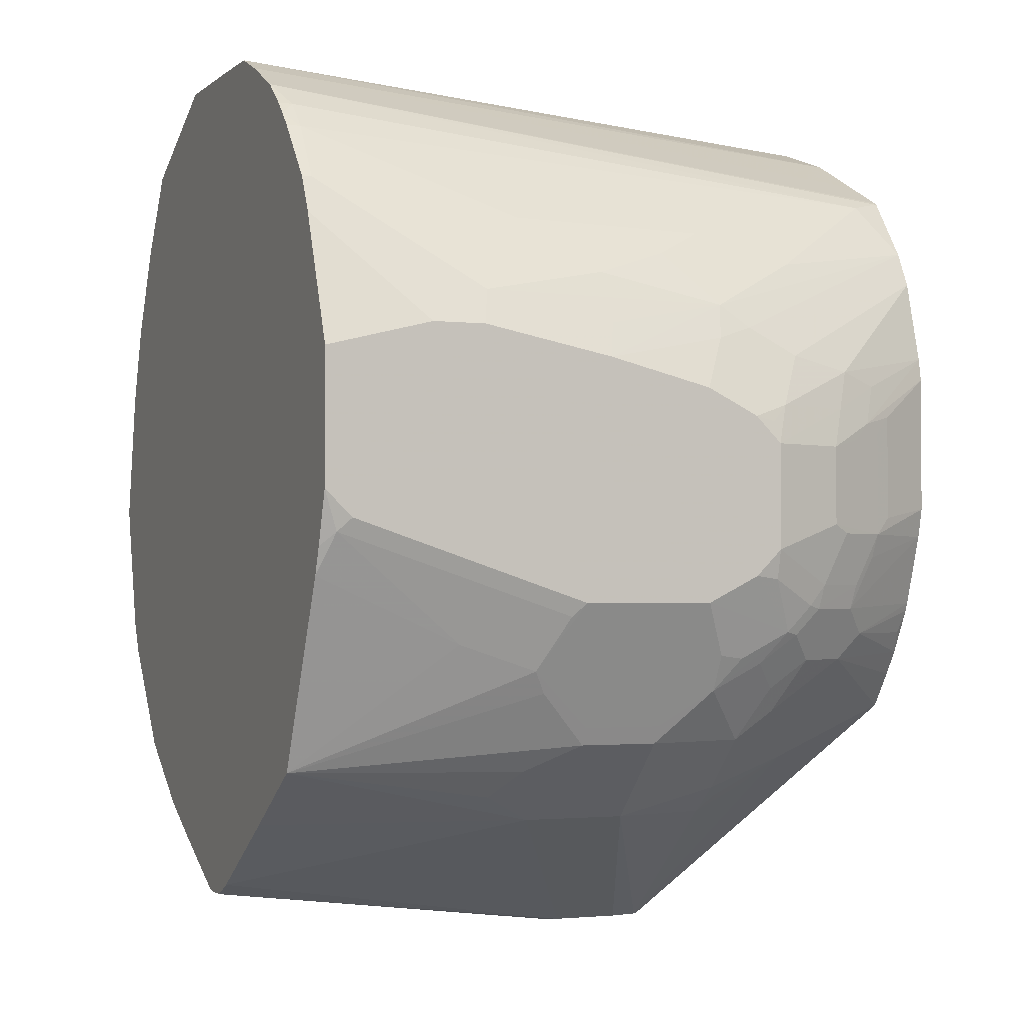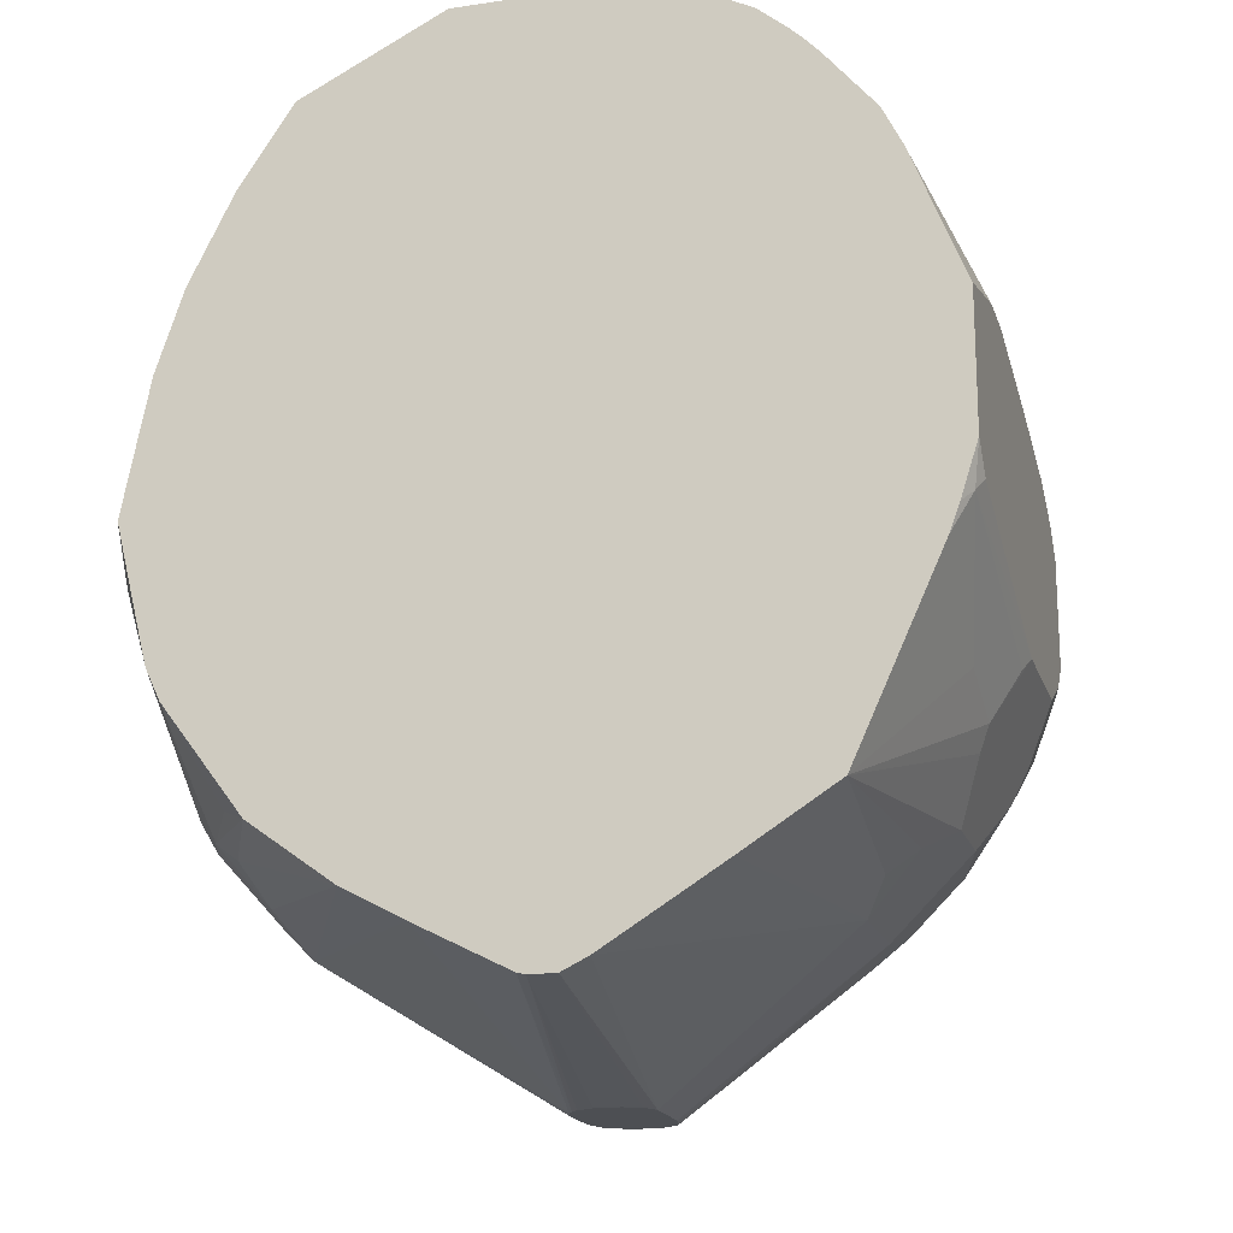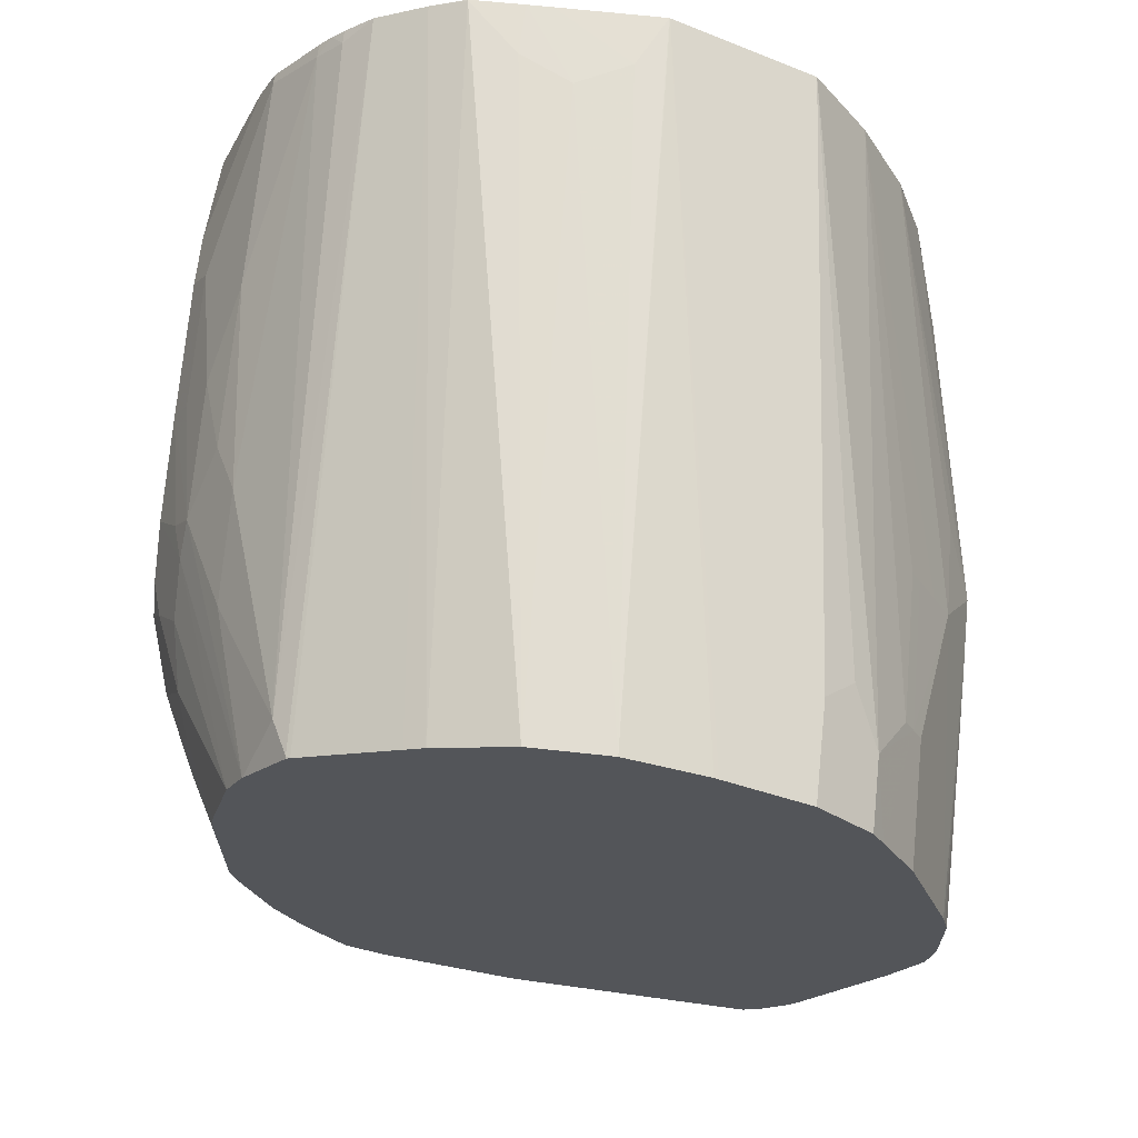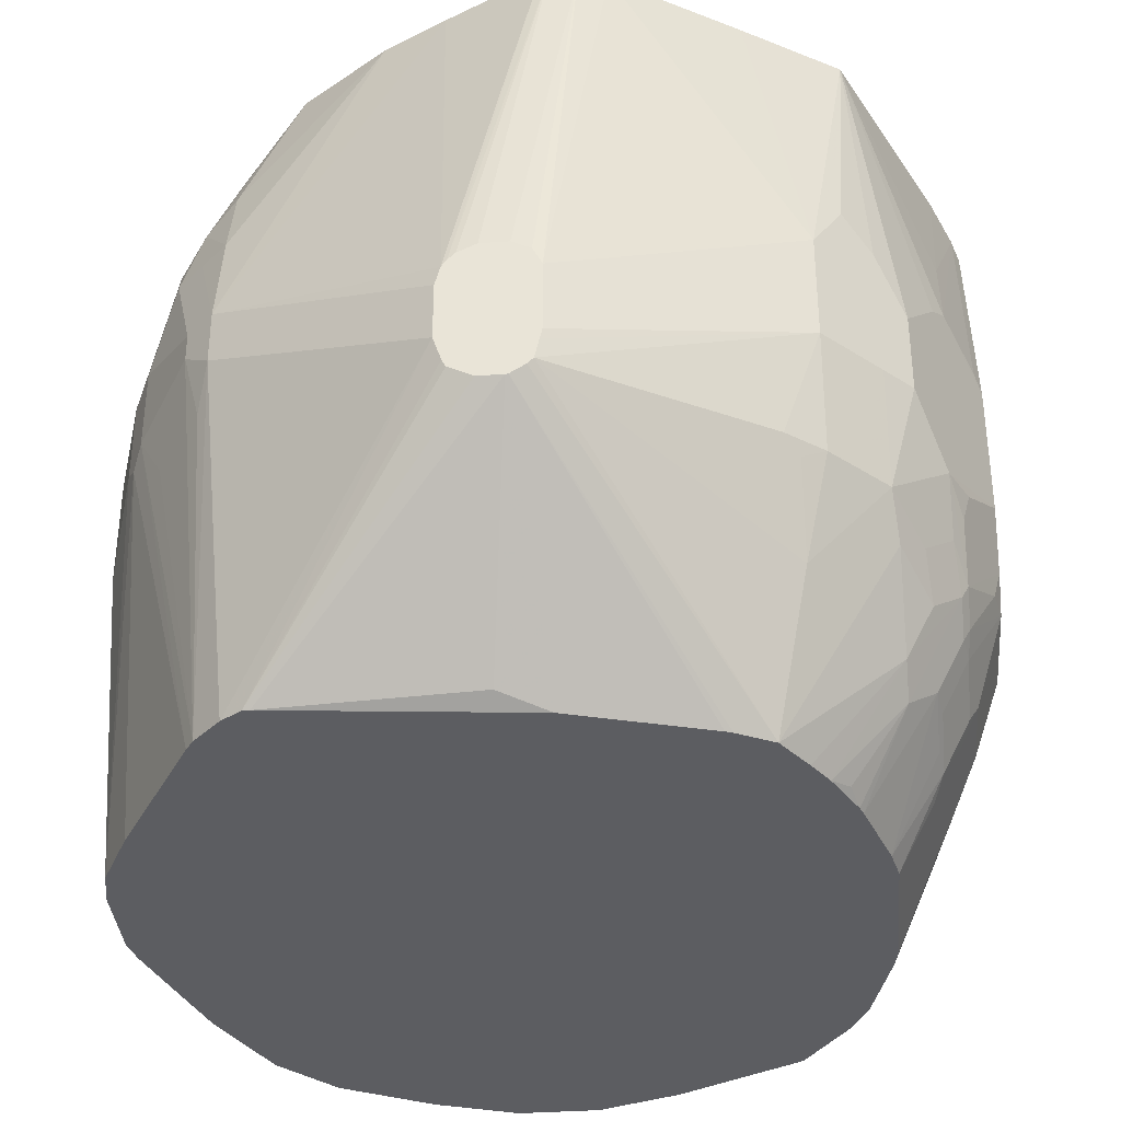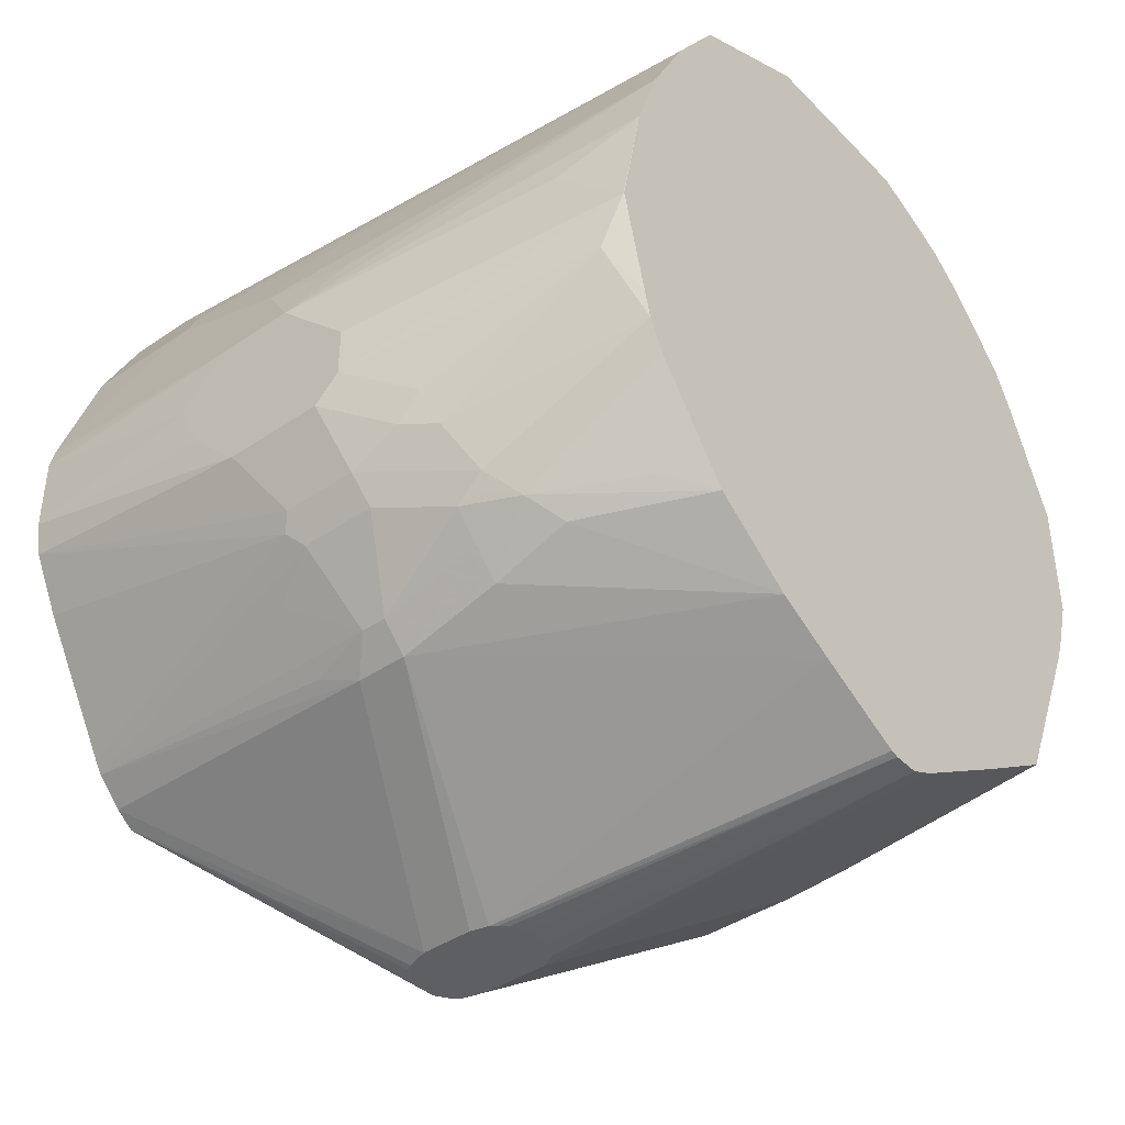
<metadata>
{"format":"obj","ext":"obj","renderer":"f3d","projection":"perspective","resolution":1024,"background":"white","views":[{"elev":-1.9,"azim":67.1,"up":"+Y"},{"elev":-17.9,"azim":15.7,"up":"+Y"},{"elev":65.7,"azim":-173.7,"up":"+Y"},{"elev":-36.7,"azim":5.1,"up":"+Z"},{"elev":-41.4,"azim":-50.5,"up":"+Y"}]}
</metadata>
<code>
v 0.3067 0.2249 -0.02048
v 0.293 0.2522 -0.02729
v 0.2521 0.334 0.09542
v 0.2661 0.3061 0.1029
v 0.3067 0.2249 0.02042
v 0.3067 0.2045 -0.1227
v 0.293 0.2317 -0.1295
v 0.2726 0.2522 -0.2317
v 0.2726 0.2726 -0.1295
v 0.2147 0.3783 0.09199
v 0.2521 0.334 0.1029
v 0.2521 0.3135 -0.06819
v 0.3067 0.2045 0.1029
v 0.3067 0.184 -0.2045
v 0.2862 0.2249 -0.2249
v 0.276 0.2351 -0.2556
v 0.1908 0.3135 -0.4448
v 0.2317 0.293 -0.3135
v 0.2317 0.3135 -0.2317
v 0.2521 0.293 -0.1908
v 0.1704 0.3544 -0.4158
v 0.1943 0.3987 0.09199
v 0.2048 0.3888 0.1029
v 0.2147 0.3783 0.1029
v 0.3067 0.1022 0.1029
v 0.3067 0.1635 -0.2454
v 0.2045 0.2862 -0.4448
v 0.276 0.2147 -0.2965
v 0.1564 0.3609 -0.4448
v 0.1567 0.3612 -0.443
v 0.1719 0.4172 0.1029
v 0.1943 0.3987 0.1029
v 0.2937 0.06137 0.1029
v 0.3016 0.07157 0.09199
v 0.3067 0.08183 0.08175
v 0.2965 0.1738 -0.276
v 0.3067 0.1431 -0.2658
v 0.3033 0.1602 -0.2624
v 0.2218 0.2218 -0.4448
v 0.2658 0.2045 -0.3476
v 0.1533 0.363 -0.4448
v 0.131 0.4377 0.1029
v 0.2859 0.04029 0.1029
v 0.2811 -0.0102 -0.01024
v 0.2811 -0.03066 -0.07162
v 0.3016 0.01026 -0.09204
v 0.3067 0.02046 -0.1023
v 0.276 0.1738 -0.3374
v 0.2862 0.1431 -0.3272
v 0.3067 0.06137 -0.2658
v 0.2556 0.1943 -0.3783
v 0.2658 0.1635 -0.3681
v 0.2249 0.2045 -0.4448
v 0.1158 0.3817 -0.4448
v 0.1022 0.4498 0.1022
v 0.1022 0.4498 0.1029
v 0.07668 0.4013 -0.4448
v 0.06131 0.4089 -0.4448
v 0.2198 -0.1054 0.1029
v 0.2726 -0.04767 -0.0818
v 0.2521 -0.08859 -0.1227
v 0.259 -0.07495 -0.1227
v 0.3067 0.02046 -0.2045
v 0.2726 0.1499 -0.3544
v 0.2862 0.08183 -0.3272
v 0.3067 0.04091 -0.2454
v 0.3016 0.03837 -0.2658
v 0.2811 0.01791 -0.3067
v 0.2794 0.0341 -0.3203
v 0.2521 0.1704 -0.3953
v 0.2249 0.0972 -0.4448
v 0.08179 0.4498 0.08175
v 0.06071 0.4502 0.1029
v 0 0.4294 -0.4448
v 0.1499 -0.1499 0.1029
v 0.1908 -0.1499 -0.1023
v 0.2112 -0.1294 -0.06138
v 0.2317 -0.1091 -0.0818
v 0.2521 -0.08859 -0.184
v 0.259 -0.07495 -0.184
v 0.2726 -0.04767 -0.2249
v 0.2862 -0.0204 -0.2249
v 0.2811 -0.02294 -0.2454
v 0.2811 -0.002553 -0.2863
v 0.2726 0.08865 -0.3544
v 0.259 0.1567 -0.3817
v 0.2794 0.07501 -0.3408
v 0.259 0.07501 -0.3817
v 0.276 0.01536 -0.3169
v 0.259 0.0341 -0.3612
v 0.2521 0.08865 -0.3953
v 0.2198 0.07419 -0.4448
v 0.06131 0.4498 0.06132
v 0.04119 0.4502 0.1029
v 0.02042 0.4498 0.04085
v -0.06131 0.4294 -0.4448
v 0.06071 -0.2054 0.1029
v 0.02042 -0.2536 -0.2045
v 0.1908 -0.1499 -0.184
v 0.2317 -0.1091 -0.184
v 0.2317 -0.08859 -0.2658
v 0.2726 -0.02721 -0.2658
v 0.276 -0.005102 -0.2965
v 0.2556 0.05628 -0.3783
v 0.2351 -0.005102 -0.3783
v 0.2556 0.01536 -0.3578
v 0.2019 0.01922 -0.4448
v -0.02042 0.4498 0.06132
v -0.04089 0.4498 0.1022
v -0.04089 0.4498 0.1029
v -0.04155 0.4497 0.1029
v -0.1227 0.4089 -0.4448
v 0.04089 -0.215 0.1029
v 0.01771 -0.2536 -0.199
v 0.02042 -0.2536 -0.2576
v 0.1636 -0.1508 -0.2658
v 0.1908 -0.1294 -0.2658
v 0.2112 -0.1091 -0.2658
v 0.01861 -0.2536 -0.2658
v 0.01531 -0.2536 -0.2806
v 0.1499 -0.06813 -0.4448
v 0.2351 -0.06641 -0.2965
v 0.2521 -0.04767 -0.2863
v 0.1738 -0.1073 -0.3374
v 0.2556 -0.02549 -0.3169
v 0.2351 -0.02549 -0.3578
v 0.1815 -0.0217 -0.4448
v 0.1943 -0.005102 -0.4396
v 0.1994 0.01281 -0.4448
v -0.05476 0.4431 0.1029
v -0.126 0.4073 -0.4448
v -0.1772 0.3817 -0.4448
v -0.1908 0.3749 -0.4448
v 0.02042 -0.215 0.1029
v 0 -0.2536 -0.184
v 0.01363 -0.2536 -0.1908
v 0.1636 -0.1303 -0.3067
v 0.1738 -0.1278 -0.2965
v 0.1738 -0.138 -0.276
v 0.01105 -0.2536 -0.2849
v 0.1465 -0.06986 -0.4448
v 0.1691 -0.04065 -0.4448
v -0.1908 0.3749 -0.3681
v -0.1499 0.3953 0.1029
v -0.2317 0.334 -0.4448
v 0.01405 -0.2134 0.1029
v -0.03951 -0.2536 -0.1962
v -0.03405 -0.2536 -0.1908
v -0.02864 -0.2536 -0.1881
v -0.02042 -0.2536 -0.184
v 0 -0.2536 -0.292
v 0.1227 -0.08177 -0.4448
v 0.1329 -0.07668 -0.4448
v -0.2317 0.334 -0.3885
v -0.2112 0.3544 -0.3476
v -0.1908 0.334 0.1029
v -0.2403 0.3169 -0.4448
v -0.04329 -0.2536 -0.202
v -0.05657 -0.1777 0.1029
v -0.002042 -0.2536 -0.2924
v -0.02042 -0.1294 -0.4362
v 0.01531 -0.1137 -0.4448
v 0.1176 -0.0837 -0.4448
v -0.259 0.2794 -0.3476
v -0.2521 0.293 -0.3476
v -0.2521 0.2726 -0.2249
v -0.259 0.2589 -0.2249
v -0.2726 0.2317 -0.2249
v -0.1979 0.3199 0.1029
v -0.2539 0.2897 -0.4448
v -0.04702 -0.2536 -0.2167
v -0.2112 -0.1499 -0.1364
v -0.1029 -0.153 0.1029
v -0.02042 -0.2536 -0.2924
v -0.1687 -0.1329 -0.4448
v -0.2658 0.2658 -0.3476
v -0.2862 0.2045 -0.2249
v -0.2115 0.2926 0.1029
v -0.2607 0.276 -0.4448
v -0.04702 -0.2536 -0.2597
v -0.2112 -0.1294 -0.05457
v -0.2317 -0.1091 -0.05457
v -0.2317 -0.1294 -0.1364
v -0.2112 -0.1499 -0.1772
v -0.2112 -0.1091 0.006807
v -0.1675 -0.1062 0.1029
v -0.03813 -0.2536 -0.2835
v -0.1738 -0.1329 -0.4448
v -0.2658 0.2658 -0.4448
v -0.299 0.1674 -0.4448
v -0.3067 0.1431 -0.184
v -0.2862 0.184 -0.1432
v -0.2249 0.2658 0.1029
v -0.2181 0.2794 0.1029
v -0.1891 -0.1227 -0.4448
v -0.04089 -0.2536 -0.2781
v -0.2351 -0.09197 -0.01024
v -0.2521 -0.08859 -0.05457
v -0.2317 -0.1294 -0.1568
v -0.2726 -0.06813 -0.1159
v -0.2181 -0.1363 -0.2113
v -0.2096 -0.1022 -0.4448
v -0.2288 -0.02439 0.1029
v -0.1943 -0.09197 0.07156
v -0.301 0.16 -0.4448
v -0.3067 0.1431 -0.2454
v -0.3067 0.1227 -0.1636
v -0.2658 0.1635 0.04085
v -0.2454 0.2045 0.1029
v -0.2556 -0.07151 -0.03072
v -0.2488 -0.08515 -0.03752
v -0.276 -0.05112 -0.09204
v -0.2726 -0.06813 -0.1772
v -0.2521 -0.08859 -0.2181
v -0.2862 -0.04085 -0.1227
v -0.2157 -0.093 -0.4448
v -0.24 -0.0006243 0.1029
v -0.3041 0.1456 -0.4448
v -0.3067 0.1227 -0.2658
v -0.3067 0.08183 -0.1227
v -0.2658 0.1227 0.08175
v -0.2658 0.1022 0.1022
v -0.2655 0.1025 0.1029
v -0.276 -0.03066 -0.05114
v -0.2862 -0.04085 -0.184
v -0.2794 -0.05449 -0.1908
v -0.2862 -0.0204 -0.0818
v -0.3067 0.02046 -0.1432
v -0.276 0.01026 -0.4448
v -0.2454 0.02046 0.1029
v -0.2658 0.06137 0.08175
v -0.3041 0.08438 -0.4448
v -0.3067 0.1022 -0.2863
v -0.3067 0.04091 -0.1227
v -0.2604 0.08121 0.1029
v -0.2862 6.457e-05 -0.06138
v -0.3067 0.02046 -0.2249
v -0.299 0.05628 -0.4448
v -0.3067 0.06137 -0.2658
f 1 2 3
f 127 129 128
f 126 142 127
f 122 126 125
f 121 140 141
f 121 126 122
f 121 142 126
f 120 121 124
f 120 140 121
f 120 124 137
f 117 139 138
f 117 124 118
f 117 138 124
f 116 120 137
f 116 139 117
f 116 138 139
f 116 124 138
f 116 137 124
f 113 136 114
f 113 135 136
f 113 150 135
f 113 134 150
f 111 133 130
f 111 132 133
f 111 131 132
f 111 112 131
f 130 133 143
f 130 143 144
f 133 145 154
f 133 154 143
f 157 170 164
f 156 168 169
f 156 167 168
f 156 166 167
f 156 165 166
f 154 165 156
f 154 164 165
f 154 157 164
f 151 163 152
f 151 162 163
f 151 161 162
f 151 160 161
f 109 111 110
f 146 159 158
f 145 157 154
f 144 154 156
f 144 155 154
f 143 155 144
f 143 154 155
f 140 153 141
f 140 152 153
f 140 151 152
f 134 149 150
f 134 148 149
f 134 147 148
f 134 146 147
f 146 158 147
f 105 126 127
f 105 107 106
f 105 129 107
f 98 148 147
f 98 149 148
f 98 150 149
f 98 135 150
f 98 136 135
f 98 114 136
f 98 113 114
f 97 113 98
f 96 112 111
f 96 109 108
f 96 111 109
f 95 96 108
f 98 147 158
f 94 109 110
f 94 95 108
f 92 106 107
f 92 104 106
f 90 106 104
f 89 106 90
f 89 105 106
f 89 103 105
f 88 104 92
f 88 90 104
f 84 102 103
f 81 83 82
f 81 84 83
f 94 108 109
f 158 159 172
f 98 158 171
f 98 180 196
f 105 128 129
f 105 127 128
f 103 126 105
f 103 125 126
f 103 123 125
f 102 123 103
f 101 124 121
f 101 118 124
f 101 123 102
f 101 125 123
f 101 122 125
f 100 118 101
f 98 171 180
f 99 120 116
f 99 115 119
f 99 118 100
f 99 117 118
f 99 116 117
f 98 119 115
f 98 120 119
f 98 140 120
f 98 151 140
f 98 160 151
f 98 174 160
f 98 187 174
f 98 196 187
f 99 119 120
f 81 102 84
f 158 172 171
f 160 174 188
f 210 224 212
f 209 222 223
f 209 221 222
f 208 221 209
f 207 221 208
f 207 220 221
f 206 218 219
f 205 218 206
f 203 217 210
f 202 213 216
f 202 214 213
f 200 225 213
f 200 215 225
f 200 212 215
f 199 202 201
f 199 214 202
f 199 213 214
f 198 212 200
f 198 210 212
f 198 211 210
f 197 211 198
f 197 210 211
f 197 203 210
f 197 204 203
f 191 193 192
f 210 217 224
f 212 224 227
f 212 227 215
f 213 225 226
f 232 239 233
f 232 237 239
f 232 238 237
f 231 234 236
f 230 235 231
f 227 234 228
f 227 236 234
f 226 238 229
f 225 238 226
f 225 237 238
f 224 236 227
f 224 231 236
f 191 209 193
f 222 235 223
f 222 234 231
f 220 222 221
f 220 234 222
f 218 233 219
f 218 232 233
f 217 231 224
f 217 230 231
f 216 226 229
f 215 237 225
f 215 228 237
f 215 227 228
f 213 226 216
f 222 231 235
f 191 208 209
f 191 207 208
f 191 220 207
f 177 190 191
f 176 190 177
f 176 189 190
f 176 179 189
f 174 187 188
f 173 186 185
f 173 185 181
f 172 199 184
f 172 183 199
f 172 182 183
f 172 181 182
f 172 173 181
f 177 191 192
f 171 184 180
f 168 178 169
f 168 177 178
f 164 166 165
f 164 167 166
f 164 168 167
f 164 177 168
f 164 176 177
f 164 179 176
f 164 170 179
f 161 175 162
f 160 175 161
f 160 188 175
f 171 172 184
f 159 173 172
f 177 192 193
f 177 194 178
f 191 234 220
f 191 228 234
f 191 237 228
f 191 239 237
f 191 233 239
f 191 219 233
f 191 206 219
f 190 206 191
f 190 205 206
f 187 196 188
f 186 204 197
f 186 203 204
f 177 193 194
f 185 186 197
f 184 201 202
f 184 199 201
f 183 213 199
f 183 200 213
f 183 198 200
f 182 198 183
f 182 197 198
f 181 197 182
f 181 185 197
f 180 188 196
f 180 195 188
f 180 184 195
f 184 202 195
f 81 101 102
f 101 121 122
f 79 81 80
f 17 71 92
f 17 53 71
f 17 39 53
f 17 27 39
f 16 28 27
f 16 27 17
f 14 16 15
f 14 28 16
f 14 26 28
f 12 20 19
f 10 19 21
f 10 12 19
f 10 23 24
f 10 22 23
f 79 100 101
f 9 20 12
f 8 20 9
f 8 19 20
f 8 18 19
f 8 17 18
f 8 16 17
f 8 15 16
f 6 8 7
f 6 15 8
f 6 14 15
f 17 92 107
f 17 107 129
f 17 129 127
f 17 127 142
f 17 131 112
f 17 132 131
f 17 133 132
f 17 145 133
f 17 157 145
f 17 170 157
f 17 179 170
f 17 189 179
f 17 190 189
f 17 205 190
f 17 218 205
f 17 232 218
f 4 25 13
f 17 238 232
f 17 216 229
f 17 202 216
f 17 195 202
f 17 188 195
f 17 175 188
f 17 162 175
f 17 163 162
f 17 152 163
f 17 153 152
f 17 141 153
f 17 121 141
f 17 142 121
f 17 229 238
f 4 33 25
f 4 43 33
f 4 59 43
f 4 24 23
f 4 11 24
f 4 13 5
f 3 12 10
f 3 9 12
f 3 11 4
f 3 24 11
f 3 10 24
f 2 9 3
f 2 8 9
f 2 7 8
f 1 7 2
f 4 23 32
f 1 6 7
f 1 26 14
f 1 37 26
f 1 50 37
f 1 66 50
f 1 63 66
f 1 47 63
f 1 35 47
f 1 25 35
f 1 13 25
f 1 5 13
f 1 4 5
f 1 3 4
f 1 14 6
f 17 112 96
f 4 32 31
f 4 42 56
f 4 75 59
f 4 97 75
f 4 113 97
f 4 134 113
f 4 146 134
f 4 159 146
f 4 173 159
f 4 186 173
f 4 203 186
f 4 217 203
f 4 230 217
f 4 235 230
f 4 31 42
f 4 223 235
f 4 193 209
f 4 194 193
f 4 178 194
f 4 169 178
f 4 156 169
f 4 144 156
f 4 130 144
f 4 111 130
f 4 110 111
f 4 94 110
f 4 73 94
f 4 56 73
f 4 209 223
f 17 96 74
f 10 21 22
f 17 58 57
f 64 85 88
f 63 84 66
f 63 83 84
f 63 82 83
f 63 81 82
f 63 80 81
f 61 100 79
f 61 78 100
f 61 80 62
f 61 79 80
f 59 78 61
f 59 77 78
f 59 76 77
f 59 75 76
f 59 61 60
f 55 74 72
f 55 58 74
f 55 73 56
f 55 72 73
f 53 91 71
f 53 70 91
f 52 86 70
f 52 64 86
f 52 70 53
f 50 69 65
f 64 88 86
f 65 69 87
f 65 87 88
f 65 88 85
f 79 101 81
f 76 78 77
f 76 100 78
f 76 99 100
f 76 115 99
f 76 98 115
f 76 97 98
f 75 97 76
f 74 95 93
f 74 96 95
f 73 95 94
f 17 74 58
f 50 68 69
f 72 74 93
f 71 88 92
f 71 91 88
f 70 88 91
f 70 86 88
f 69 89 90
f 69 88 87
f 69 90 88
f 68 89 69
f 68 103 89
f 68 84 103
f 67 84 68
f 66 84 67
f 72 93 73
f 50 67 68
f 73 93 95
f 49 85 64
f 34 45 46
f 34 44 45
f 34 43 44
f 33 43 34
f 31 41 42
f 30 41 31
f 29 41 30
f 28 36 40
f 27 40 39
f 27 28 40
f 26 38 36
f 26 37 38
f 34 46 47
f 26 36 28
f 25 33 34
f 22 32 23
f 22 31 32
f 21 31 22
f 21 30 31
f 17 21 18
f 17 30 21
f 17 29 30
f 17 41 29
f 17 54 41
f 17 57 54
f 50 66 67
f 25 34 35
f 34 47 35
f 18 21 19
f 36 37 48
f 49 65 85
f 36 38 37
f 49 64 52
f 48 52 51
f 48 49 52
f 47 62 80
f 45 47 46
f 45 62 47
f 45 61 62
f 45 60 61
f 45 59 60
f 44 59 45
f 43 59 44
f 47 80 63
f 42 57 58
f 42 58 55
f 37 50 65
f 37 65 49
f 39 51 52
f 39 52 53
f 39 40 51
f 40 48 51
f 41 54 42
f 42 55 56
f 42 54 57
f 36 48 40
f 37 49 48

</code>
